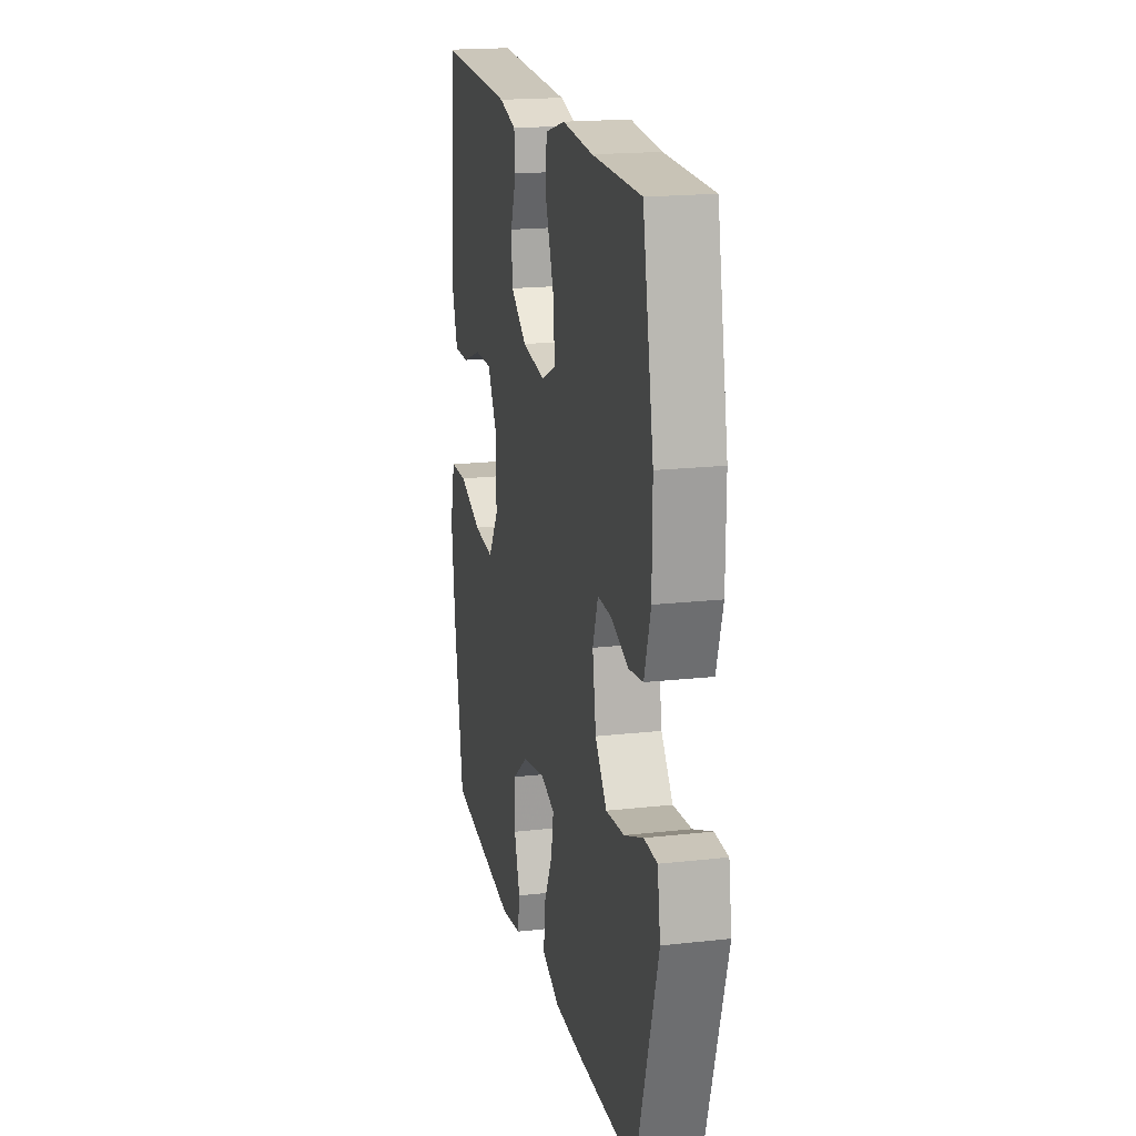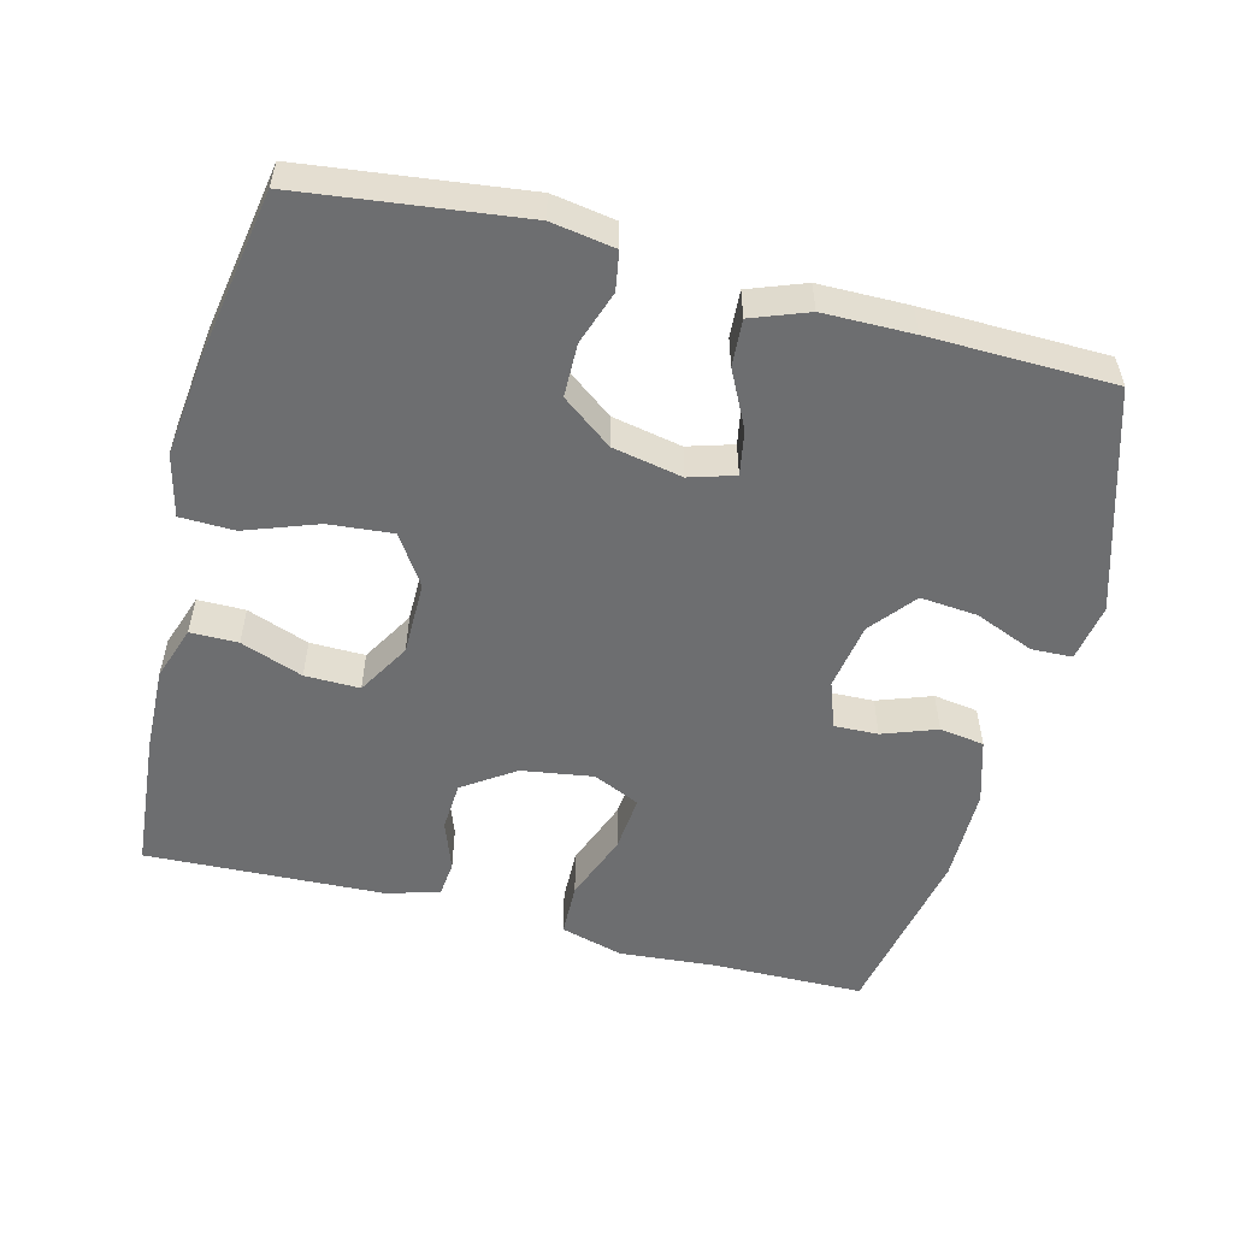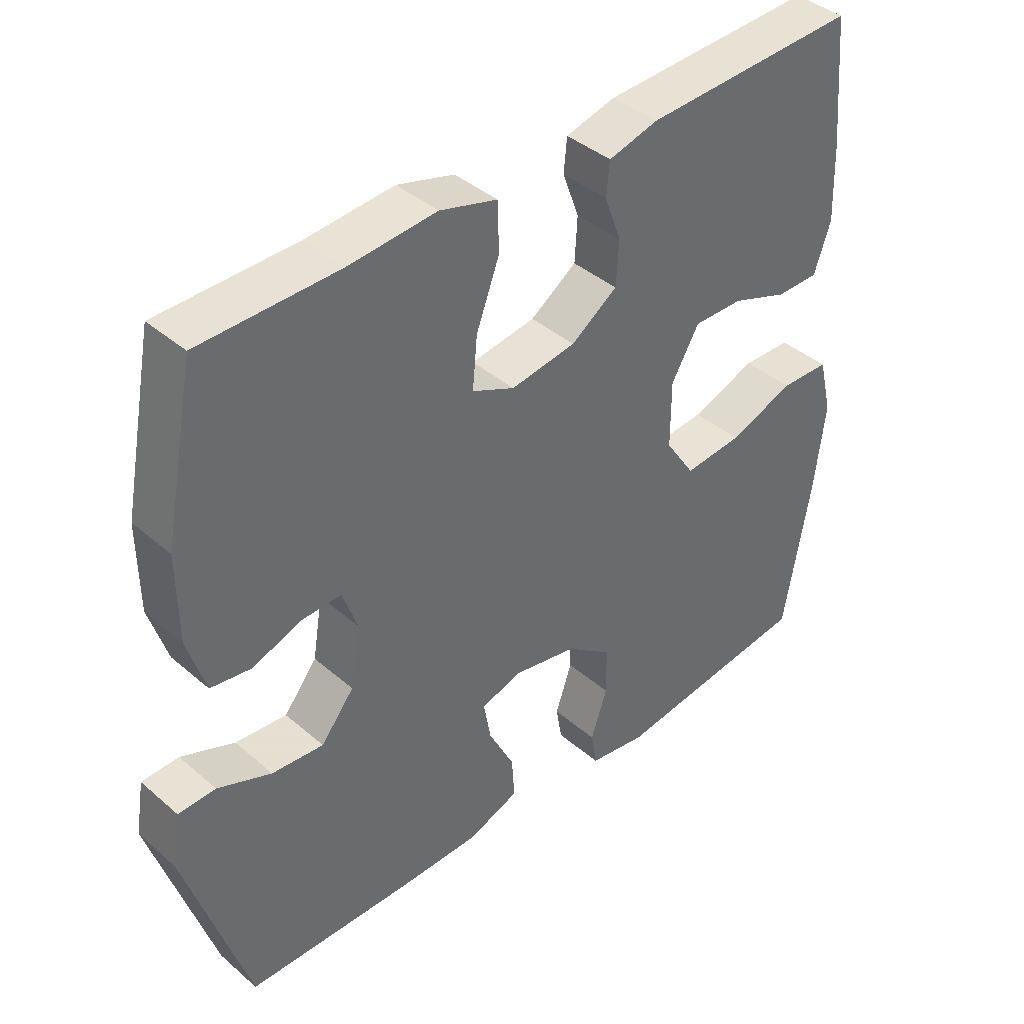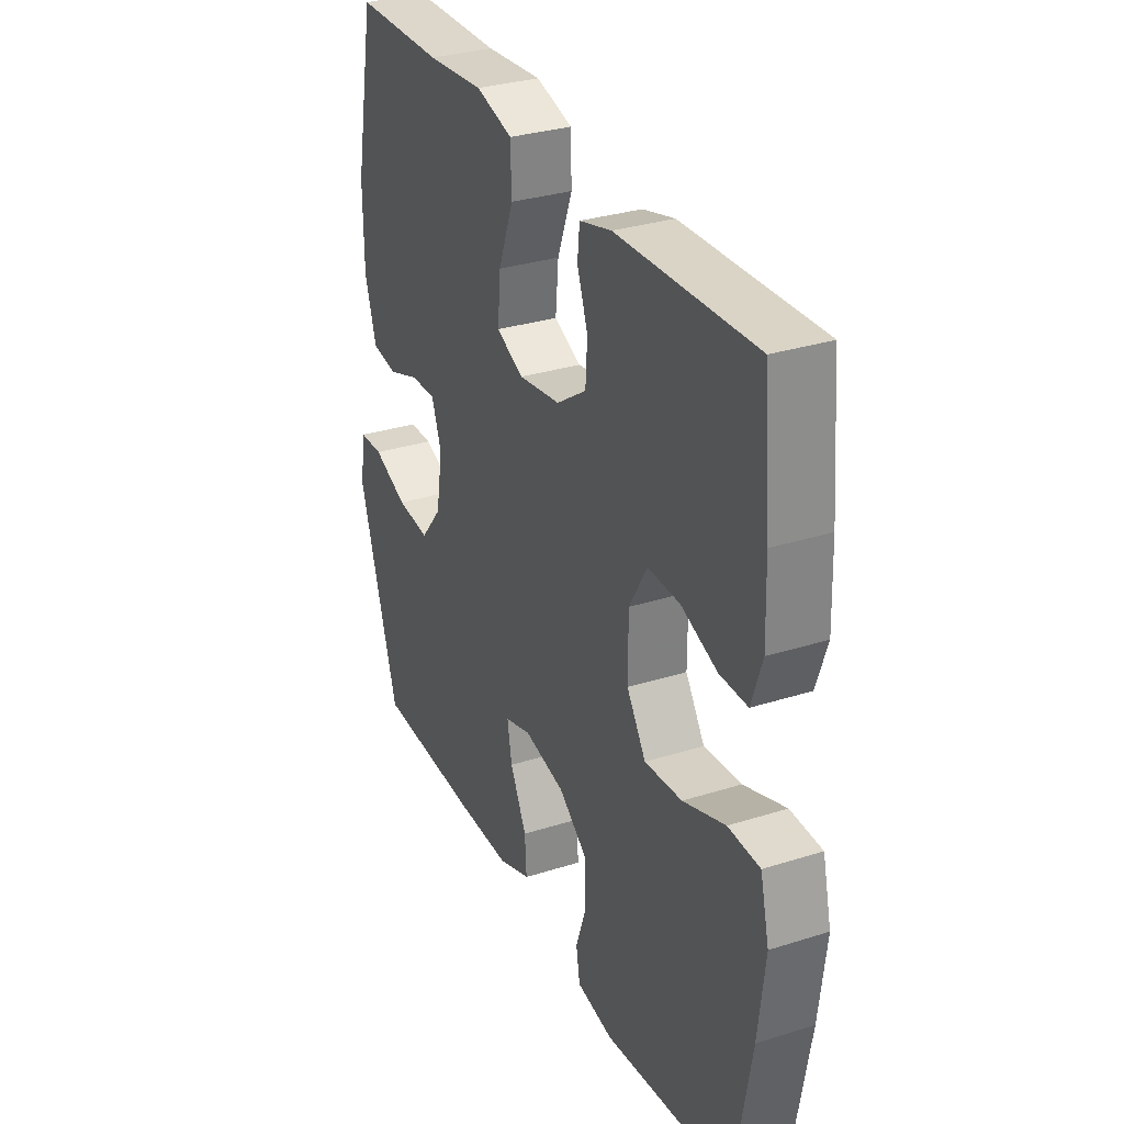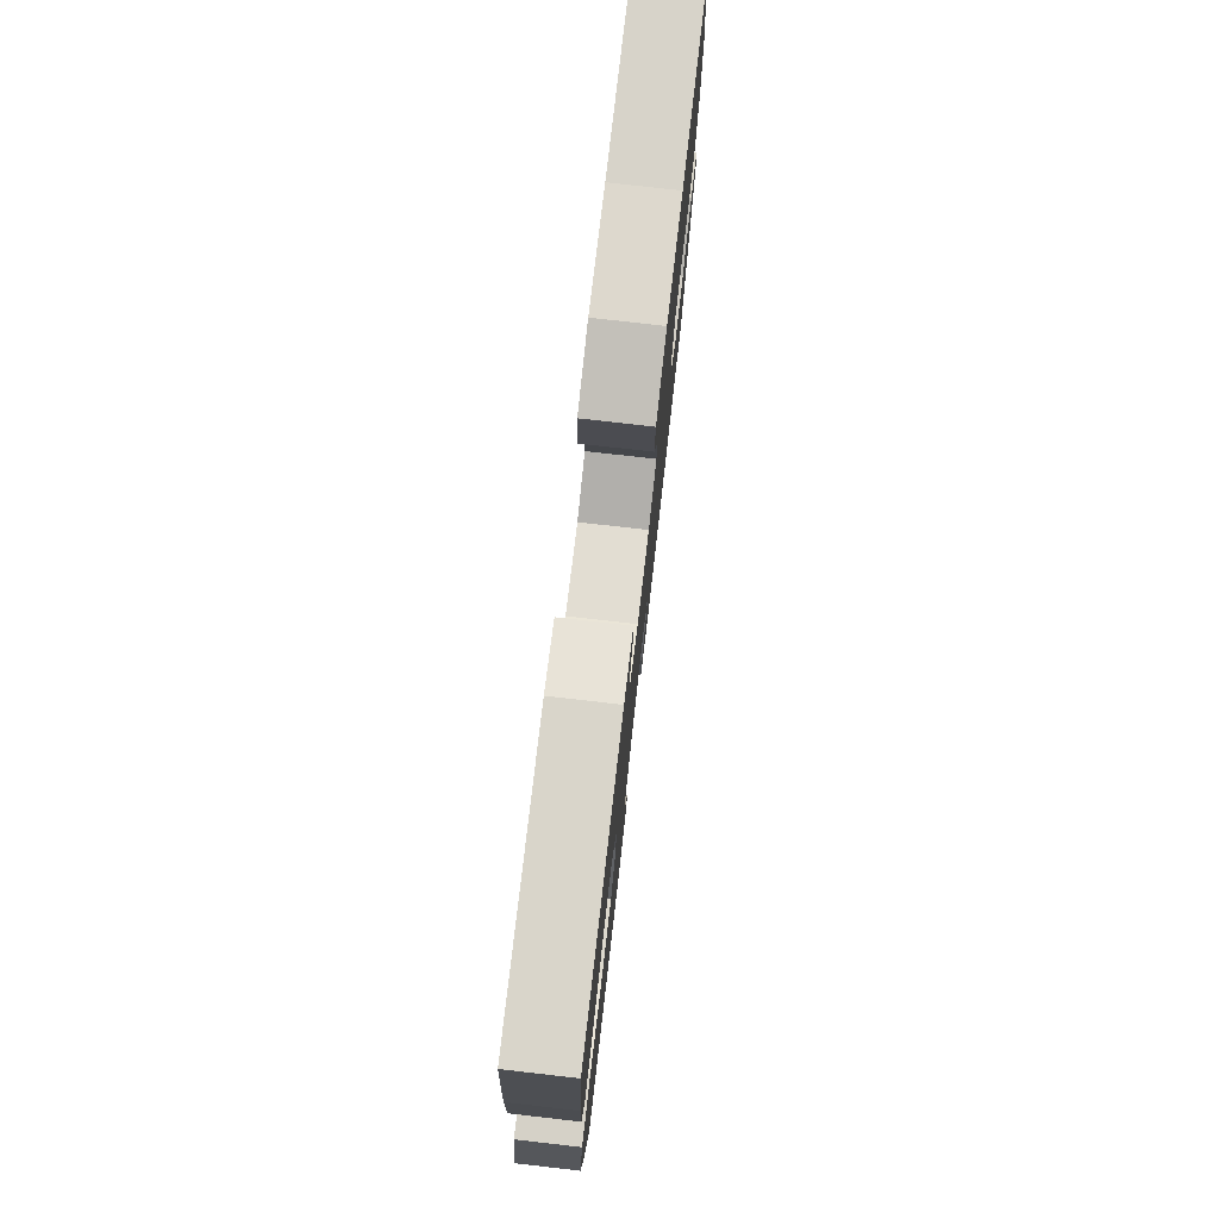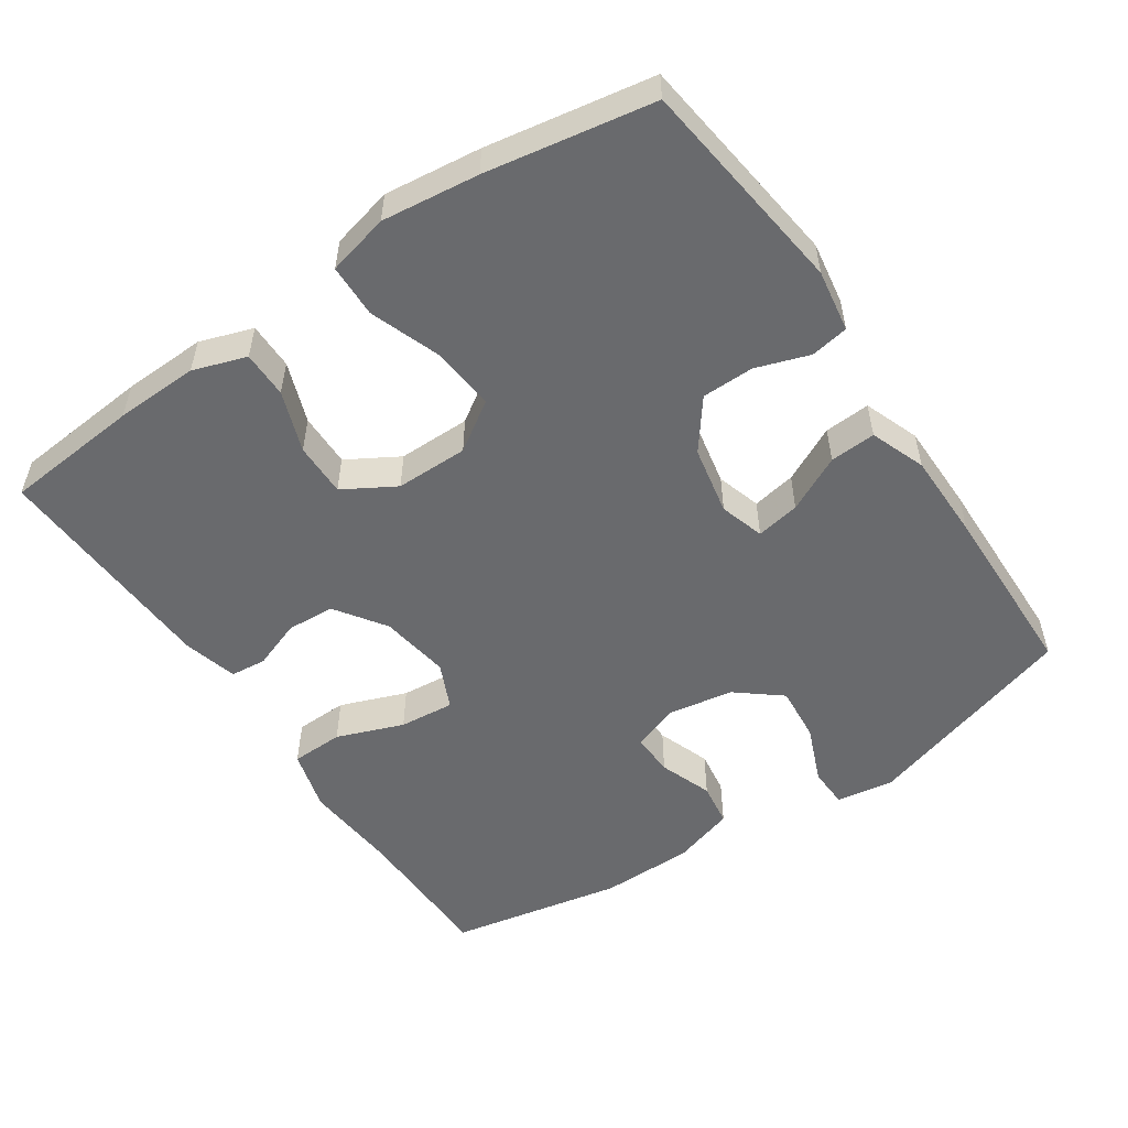
<metadata>
{"format":"obj","ext":"obj","renderer":"f3d","projection":"perspective","resolution":1024,"background":"white","views":[{"elev":18.6,"azim":-102.2,"up":"+Z"},{"elev":-54.3,"azim":165.5,"up":"+Y"},{"elev":40.2,"azim":-43.4,"up":"+Z"},{"elev":31.4,"azim":65.8,"up":"+Z"},{"elev":77.1,"azim":96.5,"up":"+Z"},{"elev":-53.1,"azim":124.0,"up":"+Y"}]}
</metadata>
<code>
v 0.5 0.07 -0.5
v 0.197 0.07 -0.538
v 0.11 0.07 -0.524
v 0.101 0.07 -0.471
v 0.126 0.07 -0.397
v 0.125 0.07 -0.324
v 0.056 0.07 -0.272
v -0.04 0.07 -0.253
v -0.102 0.07 -0.272
v -0.091 0.07 -0.333
v -0.052 0.07 -0.411
v -0.048 0.07 -0.475
v -0.125 0.07 -0.504
v -0.248 0.07 -0.505
v -0.5 0.07 -0.5
v -0.594 0.07 -0.198
v -0.581 0.07 -0.119
v -0.525 0.07 -0.117
v -0.444 0.07 -0.15
v -0.366 0.07 -0.157
v -0.316 0.07 -0.095
v -0.301 0.07 -0.003
v -0.324 0.07 0.061
v -0.384 0.07 0.059
v -0.458 0.07 0.032
v -0.519 0.07 0.041
v -0.546 0.07 0.128
v -0.547 0.07 0.258
v -0.5 0.07 0.5
v -0.292 0.07 0.503
v -0.16 0.07 0.514
v -0.074 0.07 0.49
v -0.072 0.07 0.417
v -0.107 0.07 0.324
v -0.114 0.07 0.247
v -0.05 0.07 0.218
v 0.048 0.07 0.233
v 0.118 0.07 0.281
v 0.122 0.07 0.348
v 0.097 0.07 0.416
v 0.102 0.07 0.466
v 0.177 0.07 0.486
v 0.5 0.07 0.5
v 0.517 0.07 0.31
v 0.521 0.07 0.194
v 0.496 0.07 0.12
v 0.431 0.07 0.12
v 0.346 0.07 0.151
v 0.271 0.07 0.152
v 0.229 0.07 0.08
v 0.229 0.07 -0.021
v 0.274 0.07 -0.089
v 0.362 0.07 -0.081
v 0.461 0.07 -0.045
v 0.535 0.07 -0.047
v 0.556 0.07 -0.133
v 0.54 0.07 -0.268
v 0.5 0 -0.5
v 0.197 0 -0.538
v 0.11 0 -0.524
v 0.101 0 -0.471
v 0.126 0 -0.397
v 0.125 0 -0.324
v 0.056 0 -0.272
v -0.04 0 -0.253
v -0.102 0 -0.272
v -0.091 0 -0.333
v -0.052 0 -0.411
v -0.048 0 -0.475
v -0.125 0 -0.504
v -0.248 0 -0.505
v -0.5 0 -0.5
v -0.594 0 -0.198
v -0.581 0 -0.119
v -0.525 0 -0.117
v -0.444 0 -0.15
v -0.366 0 -0.157
v -0.316 0 -0.095
v -0.301 0 -0.003
v -0.324 0 0.061
v -0.384 0 0.059
v -0.458 0 0.032
v -0.519 0 0.041
v -0.546 0 0.128
v -0.547 0 0.258
v -0.5 0 0.5
v -0.292 0 0.503
v -0.16 0 0.514
v -0.074 0 0.49
v -0.072 0 0.417
v -0.107 0 0.324
v -0.114 0 0.247
v -0.05 0 0.218
v 0.048 0 0.233
v 0.118 0 0.281
v 0.122 0 0.348
v 0.097 0 0.416
v 0.102 0 0.466
v 0.177 0 0.486
v 0.5 0 0.5
v 0.517 0 0.31
v 0.521 0 0.194
v 0.496 0 0.12
v 0.431 0 0.12
v 0.346 0 0.151
v 0.271 0 0.152
v 0.229 0 0.08
v 0.229 0 -0.021
v 0.274 0 -0.089
v 0.362 0 -0.081
v 0.461 0 -0.045
v 0.535 0 -0.047
v 0.556 0 -0.133
v 0.54 0 -0.268
f 3 4 5
f 2 3 5
f 1 2 5
f 57 1 5
f 56 57 5
f 55 56 5
f 54 55 5
f 53 54 5
f 52 53 5 6
f 51 52 6 7
f 50 51 7 8
f 49 50 8 9
f 46 47 48
f 45 46 48
f 44 45 48
f 43 44 48
f 42 43 48
f 41 42 48
f 40 41 48
f 39 40 48
f 38 39 48 49
f 37 38 49 9
f 32 33 34
f 31 32 34
f 30 31 34
f 30 34 35
f 29 30 35
f 28 29 35
f 27 28 35
f 26 27 35
f 25 26 35
f 24 25 35
f 23 24 35 36
f 17 18 19
f 16 17 19
f 15 16 19
f 14 15 19
f 13 14 19
f 12 13 19
f 11 12 19
f 10 11 19
f 9 10 19 20
f 36 37 9
f 23 36 9
f 22 23 9
f 9 20 21
f 9 21 22
f 62 61 60
f 62 60 59
f 62 59 58
f 62 58 114
f 62 114 113
f 62 113 112
f 62 112 111
f 62 111 110
f 63 62 110 109
f 64 63 109 108
f 65 64 108 107
f 66 65 107 106
f 105 104 103
f 105 103 102
f 105 102 101
f 105 101 100
f 105 100 99
f 105 99 98
f 105 98 97
f 105 97 96
f 106 105 96 95
f 66 106 95 94
f 91 90 89
f 91 89 88
f 91 88 87
f 92 91 87
f 92 87 86
f 92 86 85
f 92 85 84
f 92 84 83
f 92 83 82
f 92 82 81
f 93 92 81 80
f 76 75 74
f 76 74 73
f 76 73 72
f 76 72 71
f 76 71 70
f 76 70 69
f 76 69 68
f 76 68 67
f 77 76 67 66
f 66 94 93
f 66 93 80
f 66 80 79
f 78 77 66
f 79 78 66
f 1 58 59 2
f 2 59 60 3
f 3 60 61 4
f 4 61 62 5
f 5 62 63 6
f 6 63 64 7
f 7 64 65 8
f 8 65 66 9
f 9 66 67 10
f 10 67 68 11
f 11 68 69 12
f 12 69 70 13
f 13 70 71 14
f 14 71 72 15
f 15 72 73 16
f 16 73 74 17
f 17 74 75 18
f 18 75 76 19
f 19 76 77 20
f 20 77 78 21
f 21 78 79 22
f 22 79 80 23
f 23 80 81 24
f 24 81 82 25
f 25 82 83 26
f 26 83 84 27
f 27 84 85 28
f 28 85 86 29
f 29 86 87 30
f 30 87 88 31
f 31 88 89 32
f 32 89 90 33
f 33 90 91 34
f 34 91 92 35
f 35 92 93 36
f 36 93 94 37
f 37 94 95 38
f 38 95 96 39
f 39 96 97 40
f 40 97 98 41
f 41 98 99 42
f 42 99 100 43
f 43 100 101 44
f 44 101 102 45
f 45 102 103 46
f 46 103 104 47
f 47 104 105 48
f 48 105 106 49
f 49 106 107 50
f 50 107 108 51
f 51 108 109 52
f 52 109 110 53
f 53 110 111 54
f 54 111 112 55
f 55 112 113 56
f 56 113 114 57
f 57 114 58 1

</code>
